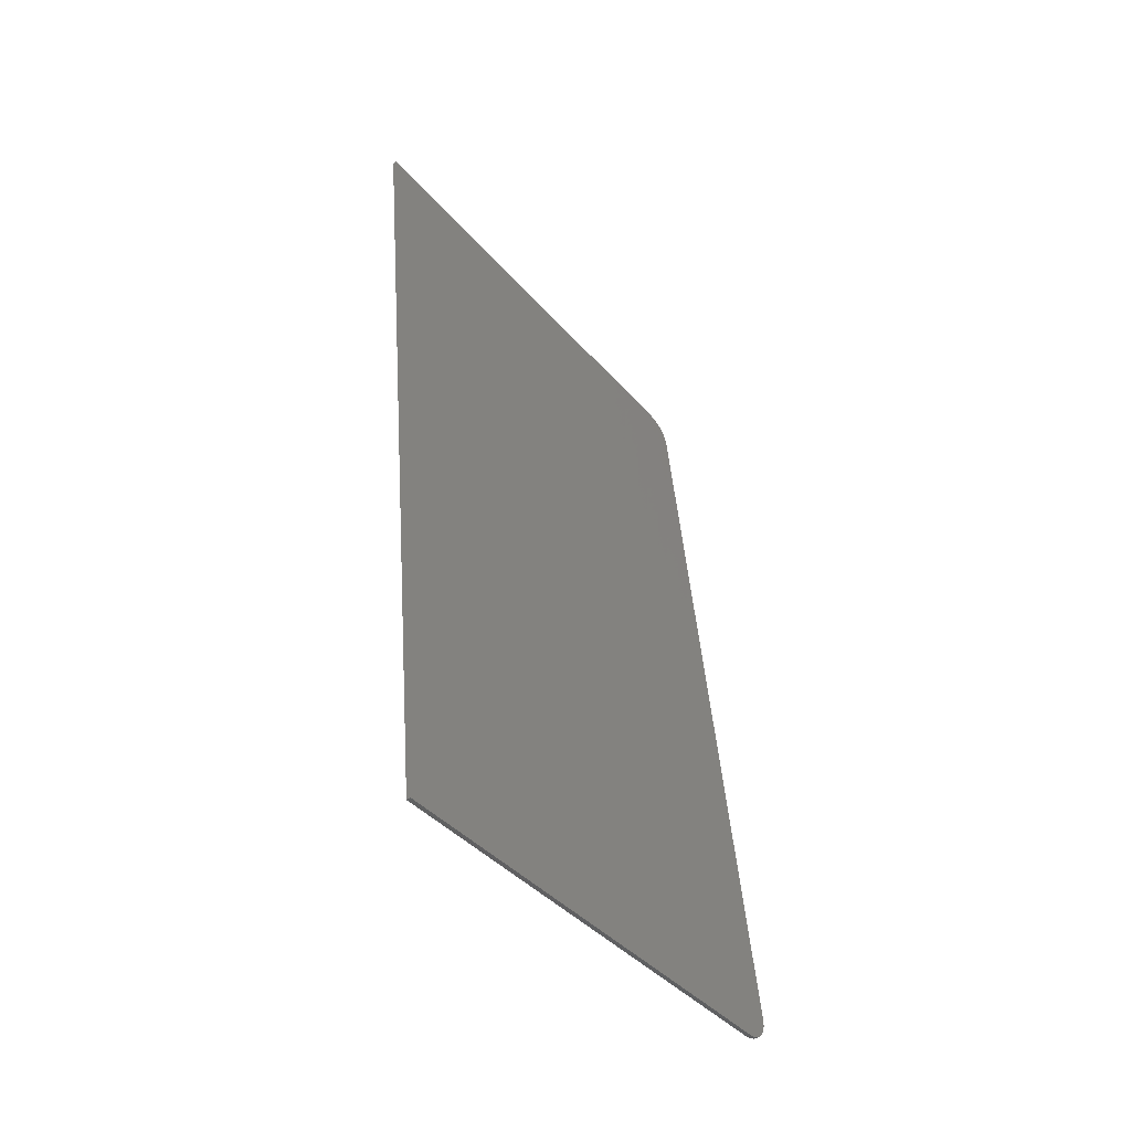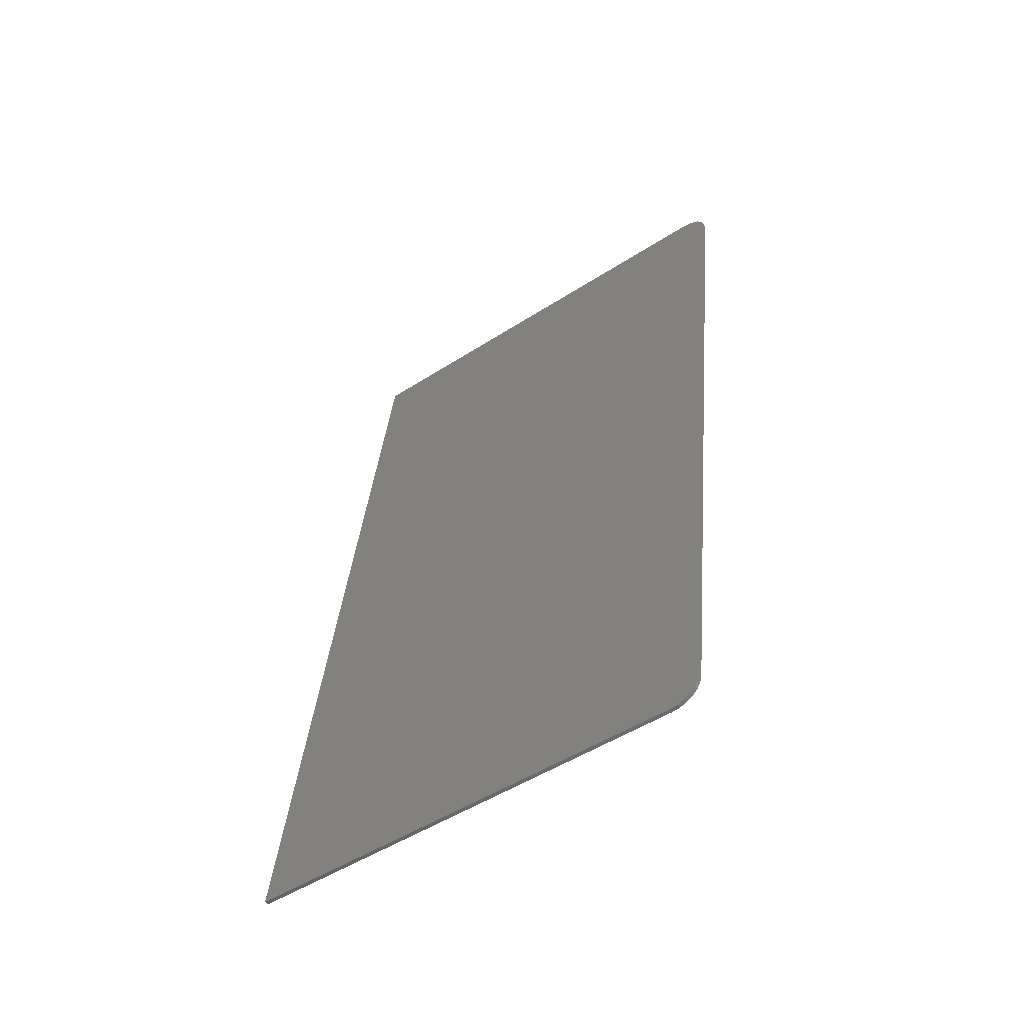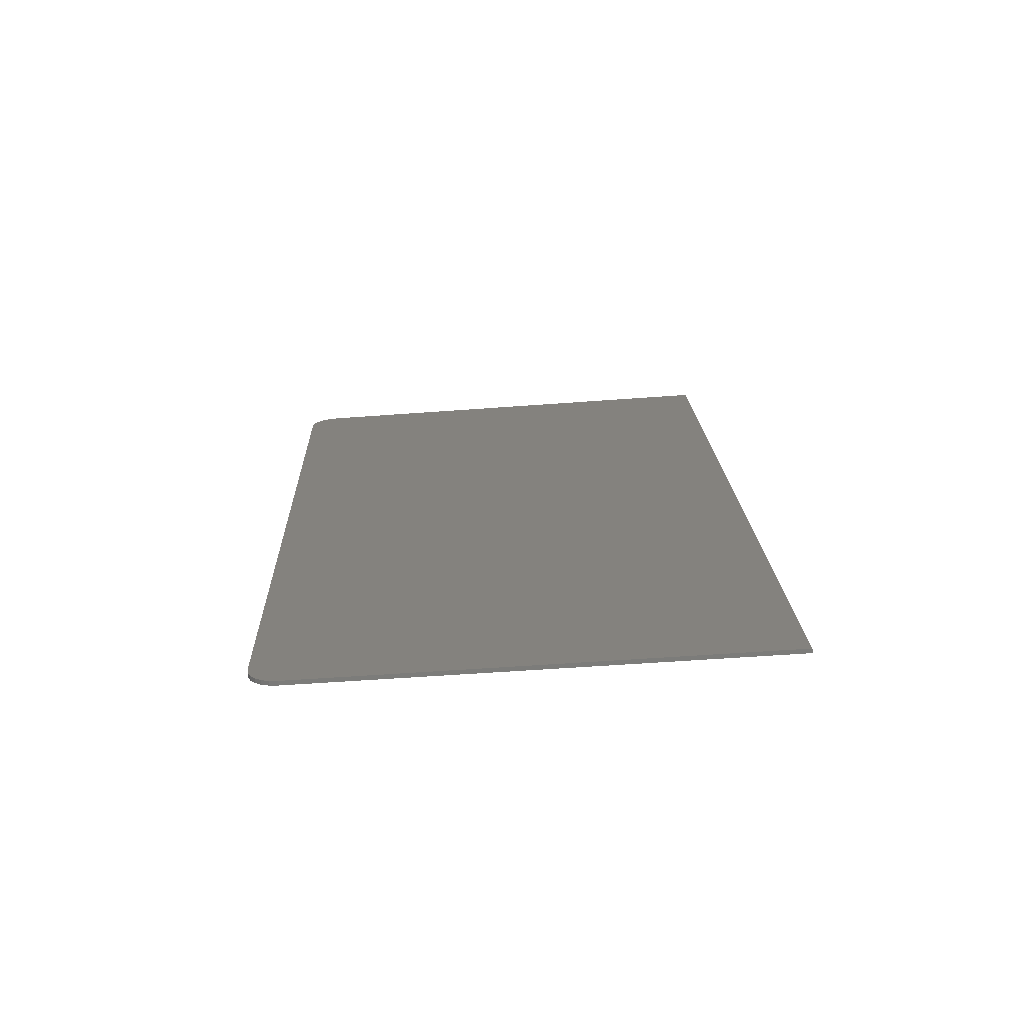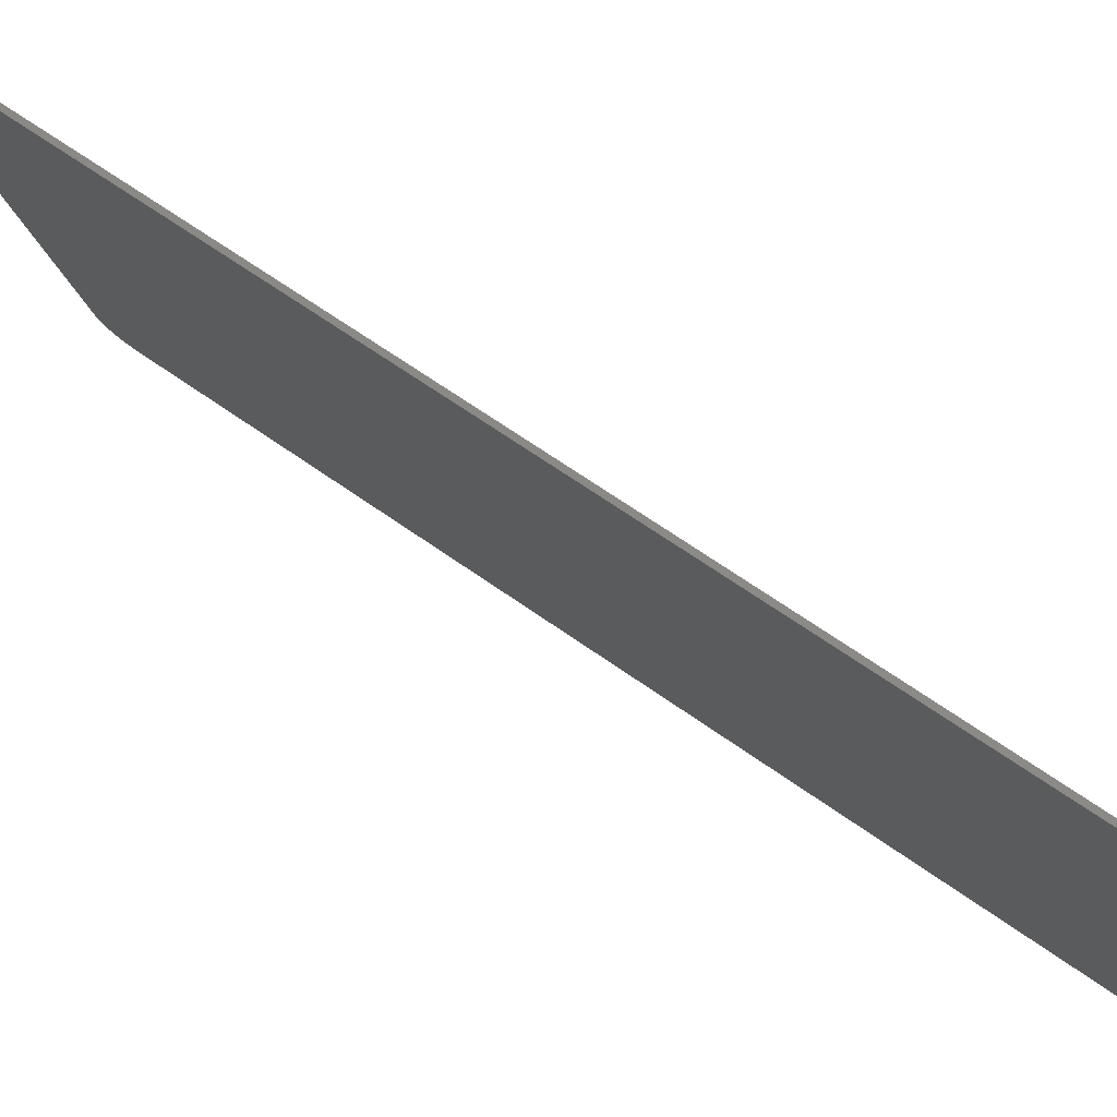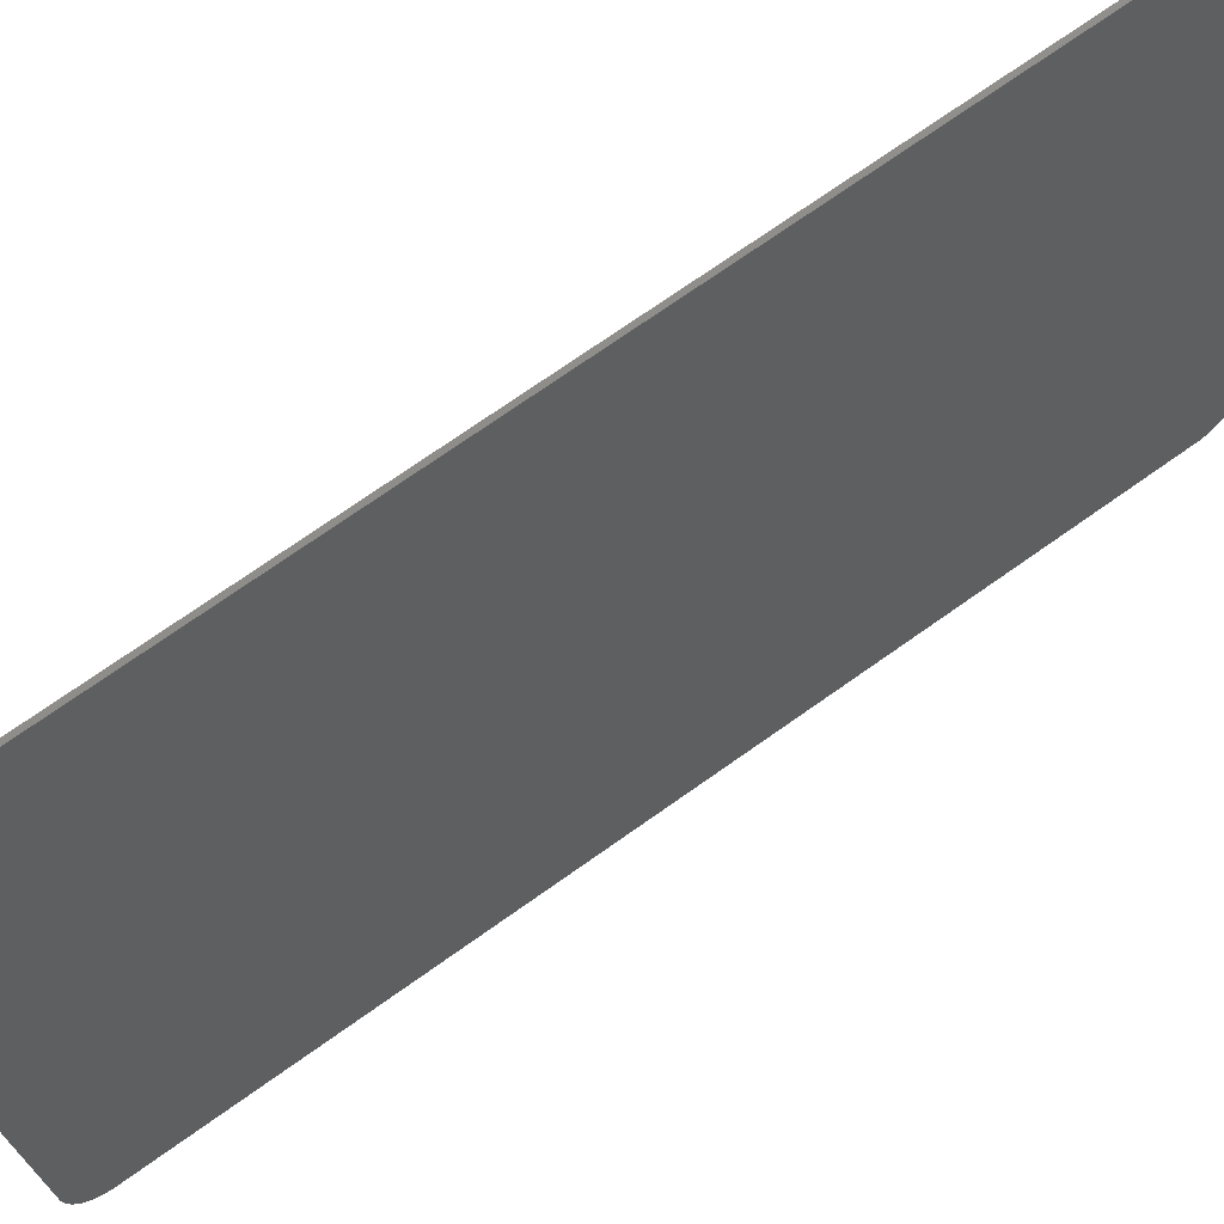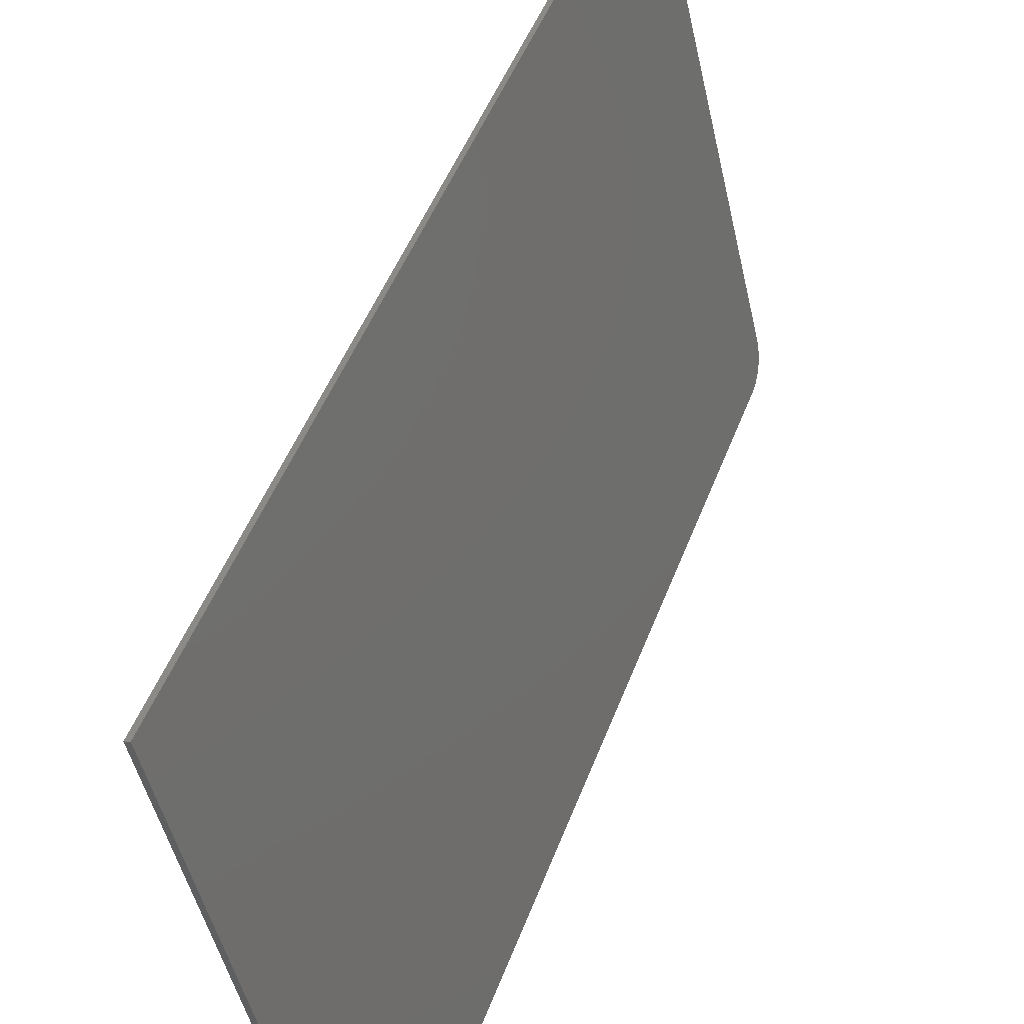
<metadata>
{"format":"stl","ext":"stl","renderer":"f3d","projection":"perspective","resolution":1024,"background":"white","views":[{"elev":-40.9,"azim":51.1,"up":"+Y"},{"elev":-48.9,"azim":140.1,"up":"+Y"},{"elev":-78.4,"azim":-73.3,"up":"+Y"},{"elev":62.7,"azim":132.9,"up":"+Z"},{"elev":72.7,"azim":-118.6,"up":"+Z"},{"elev":45.8,"azim":-154.0,"up":"+Z"}]}
</metadata>
<code>
# stl→obj: 32 verts, 60 faces
v 9195 1596 5695
v 9067 1538 5131
v 9316 559.2 5695
v 9071 1574 5164
v 9066 1547 5132
v 9066 1556 5135
v 9066 1563 5141
v 9067 1568 5148
v 9069 1572 5156
v 9178 585.4 5131
v 9190 551.9 5164
v 9180 576.6 5132
v 9181 568.4 5135
v 9183 561.5 5141
v 9186 556.2 5148
v 9188 552.9 5156
v 9195 552.2 5163
v 9321 559.5 5694
v 9183 585.7 5130
v 9185 576.9 5131
v 9186 568.7 5134
v 9188 561.8 5140
v 9191 556.5 5146
v 9193 553.2 5154
v 9072 1539 5130
v 9071 1548 5131
v 9071 1556 5134
v 9071 1564 5140
v 9072 1569 5146
v 9074 1573 5154
v 9076 1574 5163
v 9200 1596 5694
f 1 2 3
f 1 4 2
f 2 4 5
f 5 4 6
f 6 4 7
f 7 4 8
f 8 4 9
f 2 10 3
f 3 10 11
f 11 10 12
f 13 11 12
f 13 14 11
f 11 14 15
f 16 11 15
f 11 17 3
f 3 17 18
f 19 20 10
f 10 20 12
f 12 20 21
f 13 21 22
f 14 22 23
f 15 23 24
f 16 24 17
f 11 16 17
f 16 15 24
f 15 14 23
f 14 13 22
f 13 12 21
f 2 25 10
f 10 25 19
f 2 5 25
f 25 5 26
f 26 5 6
f 27 6 7
f 28 7 8
f 29 8 9
f 30 9 4
f 31 30 4
f 30 29 9
f 29 28 8
f 28 27 7
f 27 26 6
f 4 1 31
f 31 1 32
f 18 32 3
f 3 32 1
f 24 23 17
f 17 23 22
f 21 17 22
f 21 20 17
f 17 20 19
f 18 19 25
f 32 25 31
f 32 18 25
f 25 26 31
f 31 26 27
f 28 31 27
f 28 29 31
f 31 29 30
f 18 17 19

</code>
